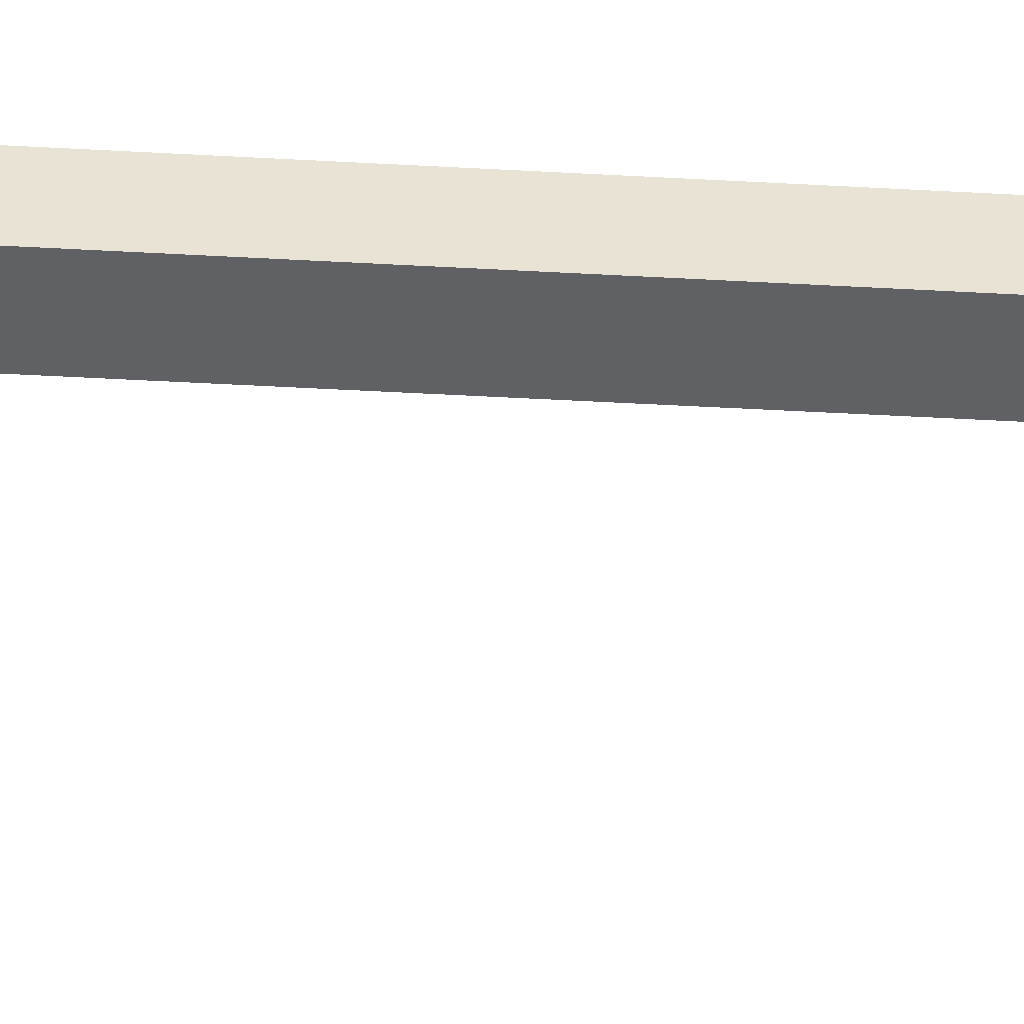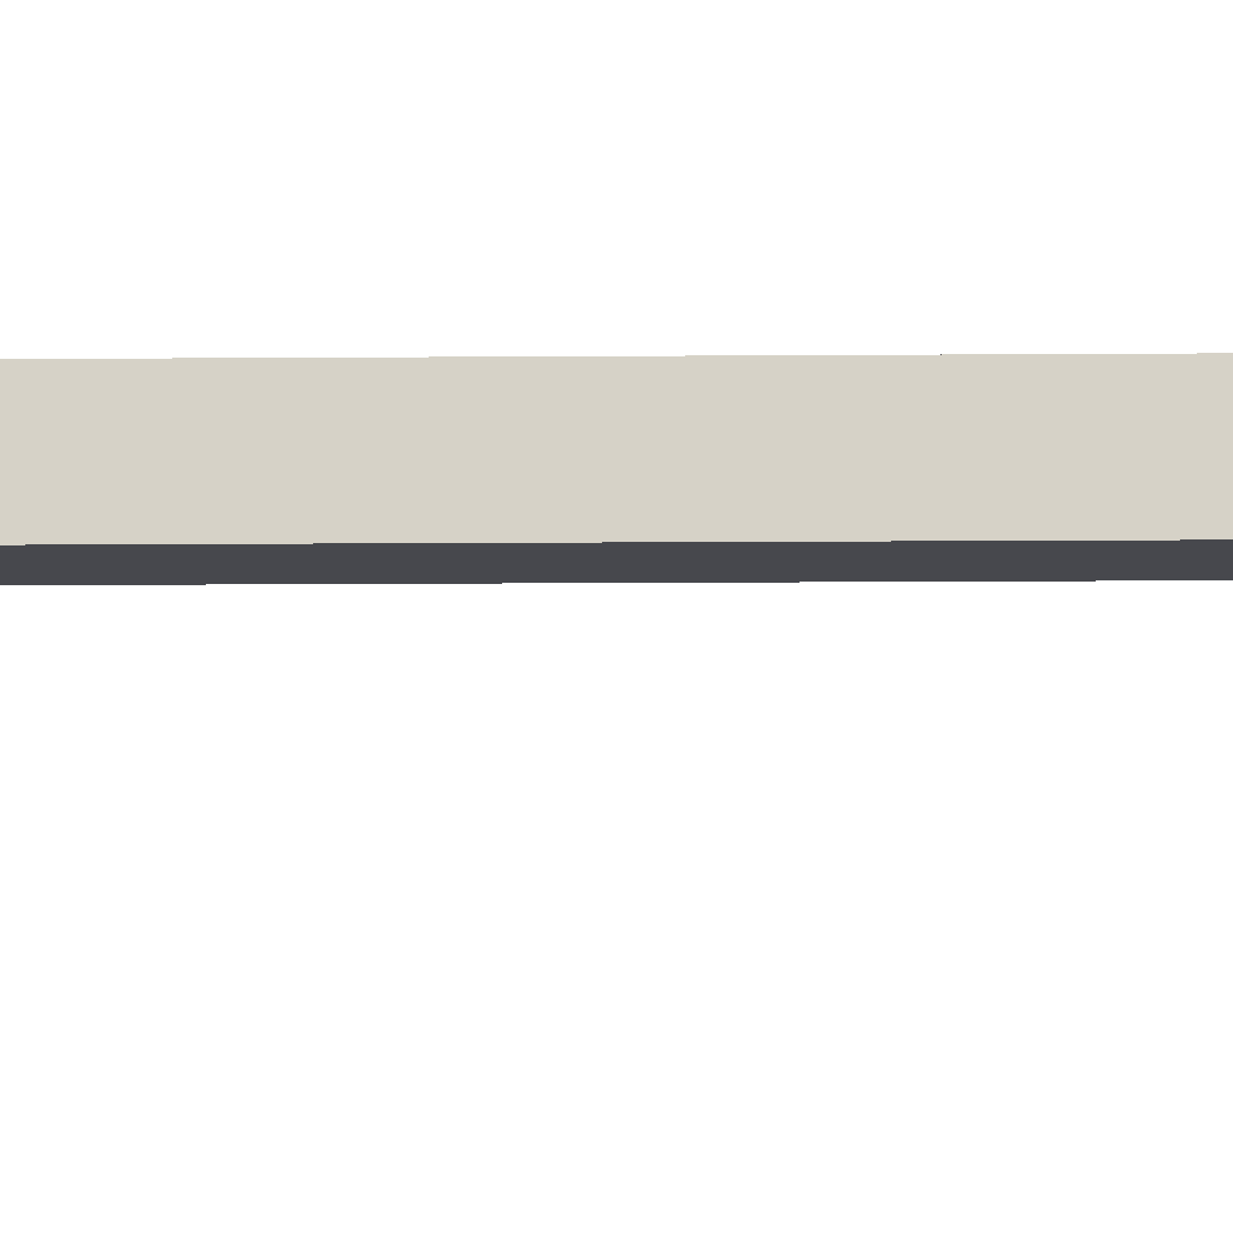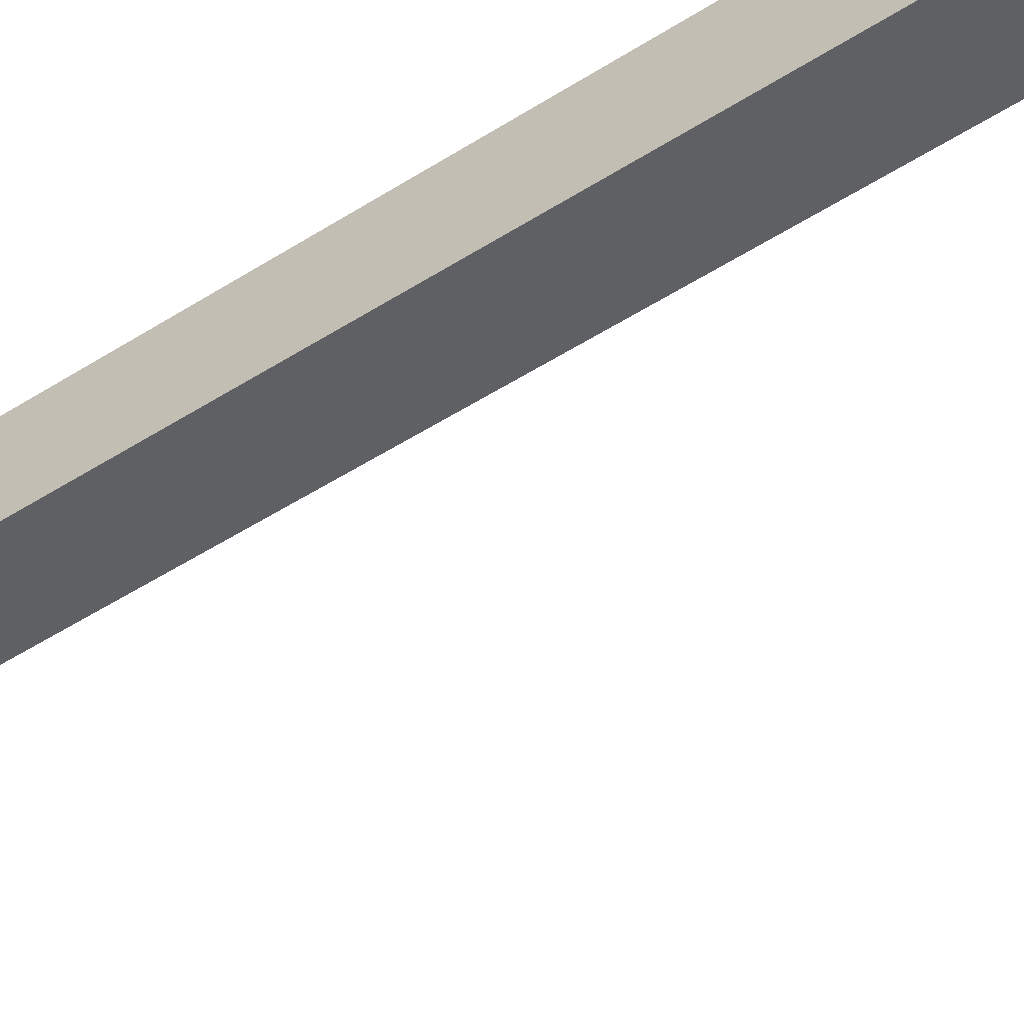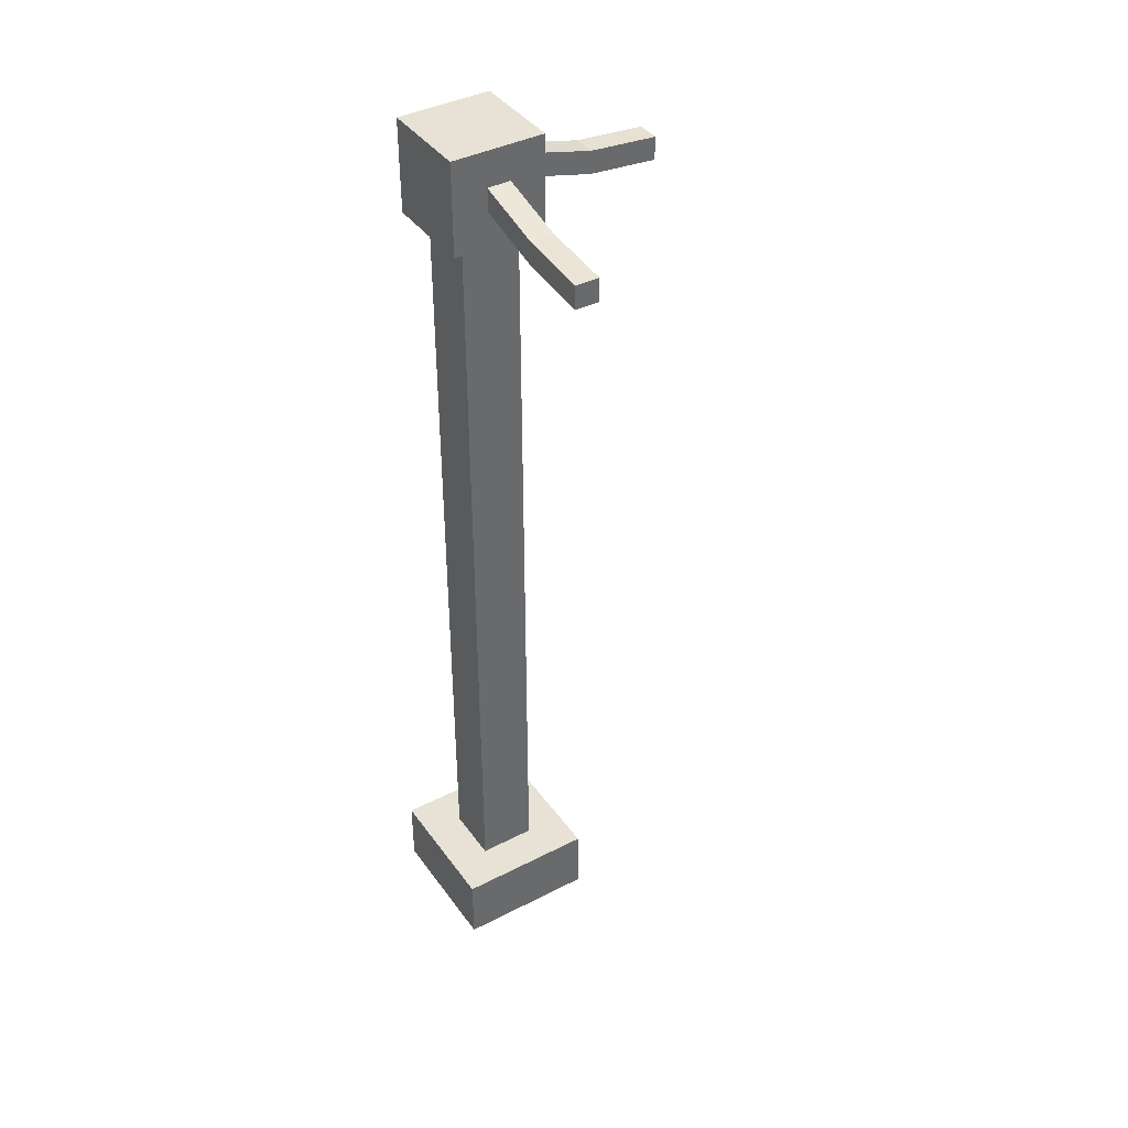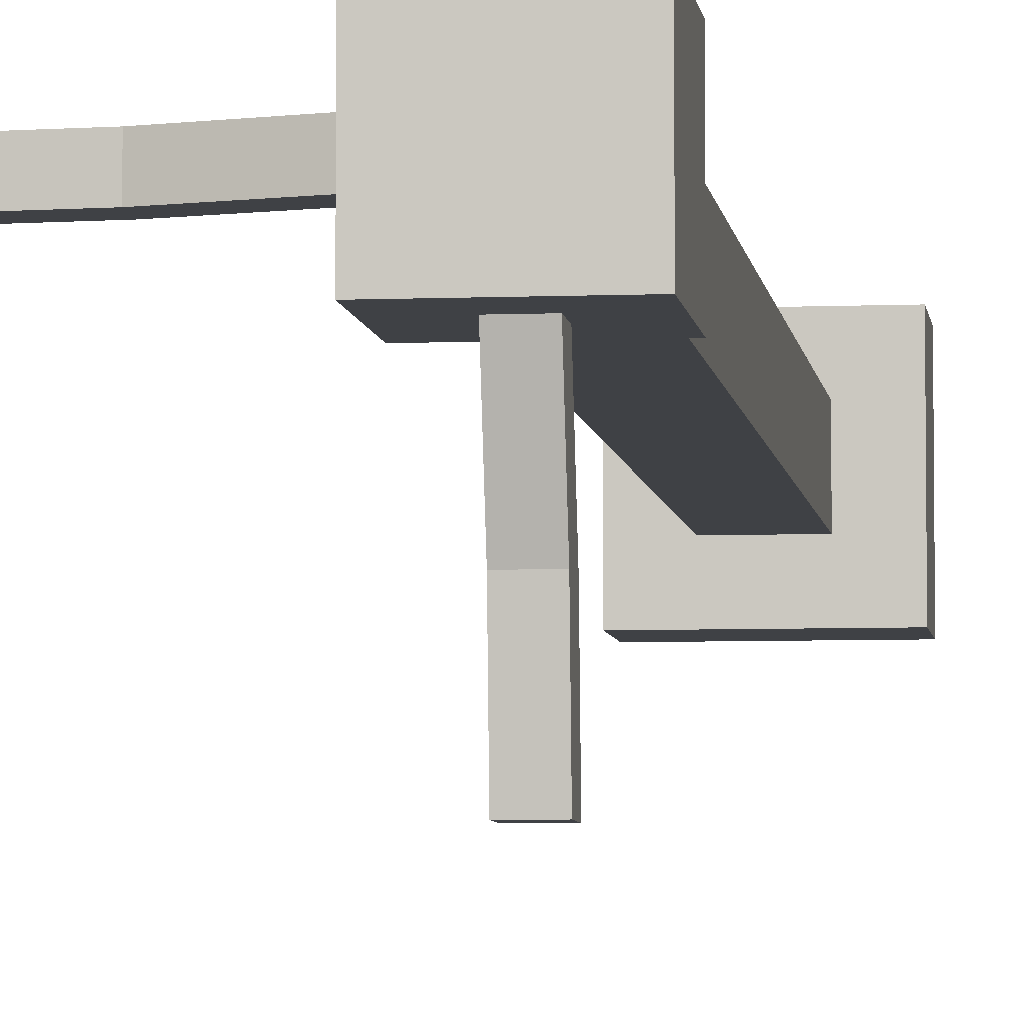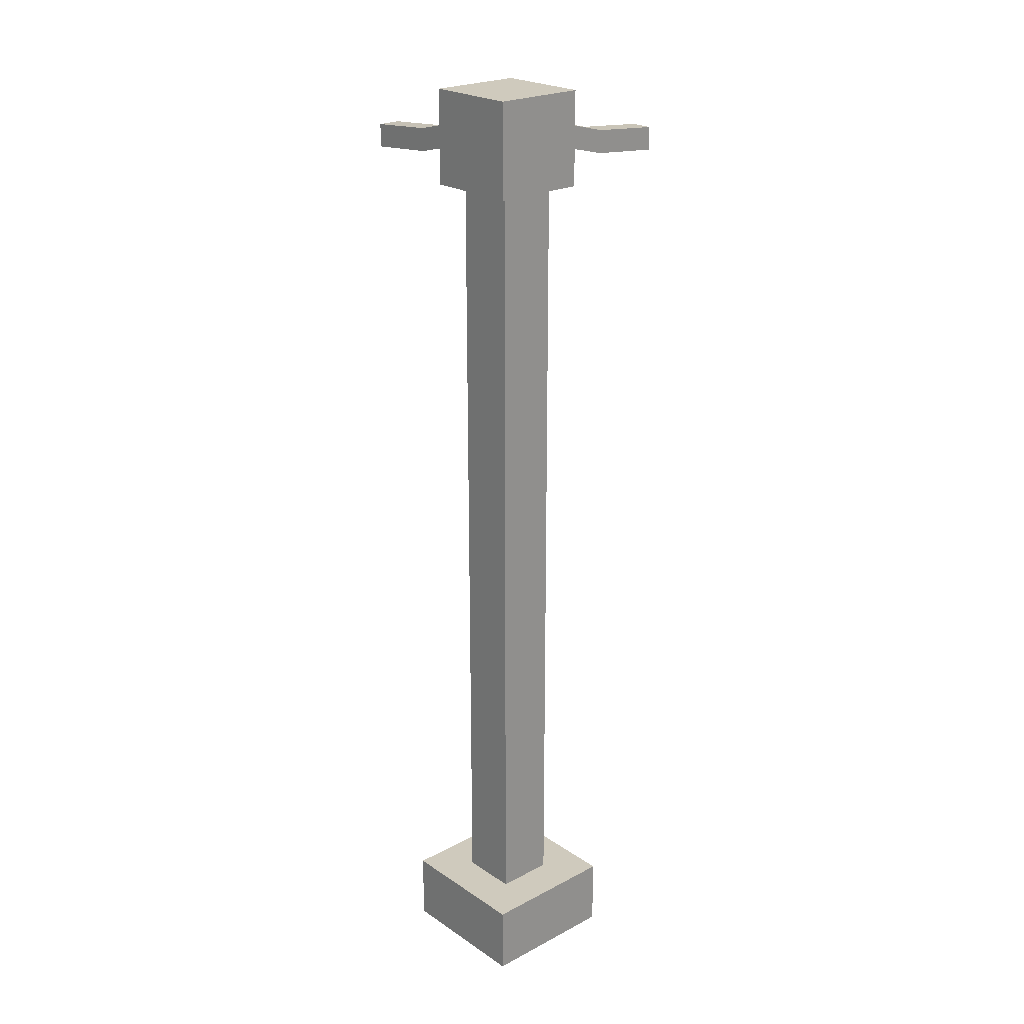
<metadata>
{"format":"obj","ext":"obj","renderer":"f3d","projection":"perspective","resolution":1024,"background":"white","views":[{"elev":-49.2,"azim":-93.5,"up":"+Z"},{"elev":-11.9,"azim":91.1,"up":"+Z"},{"elev":-44.5,"azim":-52.4,"up":"+Z"},{"elev":40.2,"azim":57.7,"up":"+Y"},{"elev":-5.6,"azim":-172.8,"up":"+Z"},{"elev":23.1,"azim":-41.7,"up":"+Y"}]}
</metadata>
<code>
o cube
v 0.1875 0.1875 0.1875
v 0.1875 0.1875 -0.1875
v 0.1875 0 0.1875
v 0.1875 0 -0.1875
v -0.1875 0.1875 0.1875
v -0.1875 0.1875 -0.1875
v -0.1875 0 0.1875
v -0.1875 0 -0.1875
f 2 1 3 4
f 7 5 6 8
f 5 1 2 6
f 4 3 7 8
f 3 1 5 7
f 6 2 4 8
o cube
v 0.07812 2.438 0.07812
v 0.07812 2.438 -0.07812
v 0.07812 0.1875 0.07812
v 0.07812 0.1875 -0.07812
v -0.07812 2.438 0.07812
v -0.07812 2.438 -0.07812
v -0.07812 0.1875 0.07812
v -0.07812 0.1875 -0.07812
f 10 9 11 12
f 15 13 14 16
f 13 9 10 14
f 12 11 15 16
f 11 9 13 15
f 14 10 12 16
o cube
v 0.125 2.562 0.125
v 0.125 2.562 -0.125
v 0.125 2.312 0.125
v 0.125 2.312 -0.125
v -0.125 2.562 0.125
v -0.125 2.562 -0.125
v -0.125 2.312 0.125
v -0.125 2.312 -0.125
f 18 17 19 20
f 23 21 22 24
f 21 17 18 22
f 20 19 23 24
f 19 17 21 23
f 22 18 20 24
o cube
v 0.03125 2.469 -0.125
v 0.03125 2.406 -0.5
v 0.03125 2.406 -0.125
v 0.03125 2.344 -0.5
v -0.03125 2.469 -0.125
v -0.03125 2.406 -0.5
v -0.03125 2.406 -0.125
v -0.03125 2.344 -0.5
v 0.03125 2.422 -0.3125
v -0.03125 2.422 -0.3125
v -0.03125 2.359 -0.3125
v 0.03125 2.359 -0.3125
f 26 33 36 28
f 32 35 34 30
f 30 34 33 26
f 28 36 35 32
f 27 25 29 31
f 30 26 28 32
f 25 33 34 29
f 29 34 35 31
f 31 35 36 27
f 27 36 33 25
o cube
v 0.125 2.469 0.03125
v 0.5 2.406 0.03125
v 0.125 2.406 0.03125
v 0.5 2.344 0.03125
v 0.125 2.469 -0.03125
v 0.5 2.406 -0.03125
v 0.125 2.406 -0.03125
v 0.5 2.344 -0.03125
v 0.3125 2.422 0.03125
v 0.3125 2.422 -0.03125
v 0.3125 2.359 -0.03125
v 0.3125 2.359 0.03125
f 38 45 48 40
f 44 47 46 42
f 42 46 45 38
f 40 48 47 44
f 39 37 41 43
f 42 38 40 44
f 37 45 46 41
f 41 46 47 43
f 43 47 48 39
f 39 48 45 37

</code>
